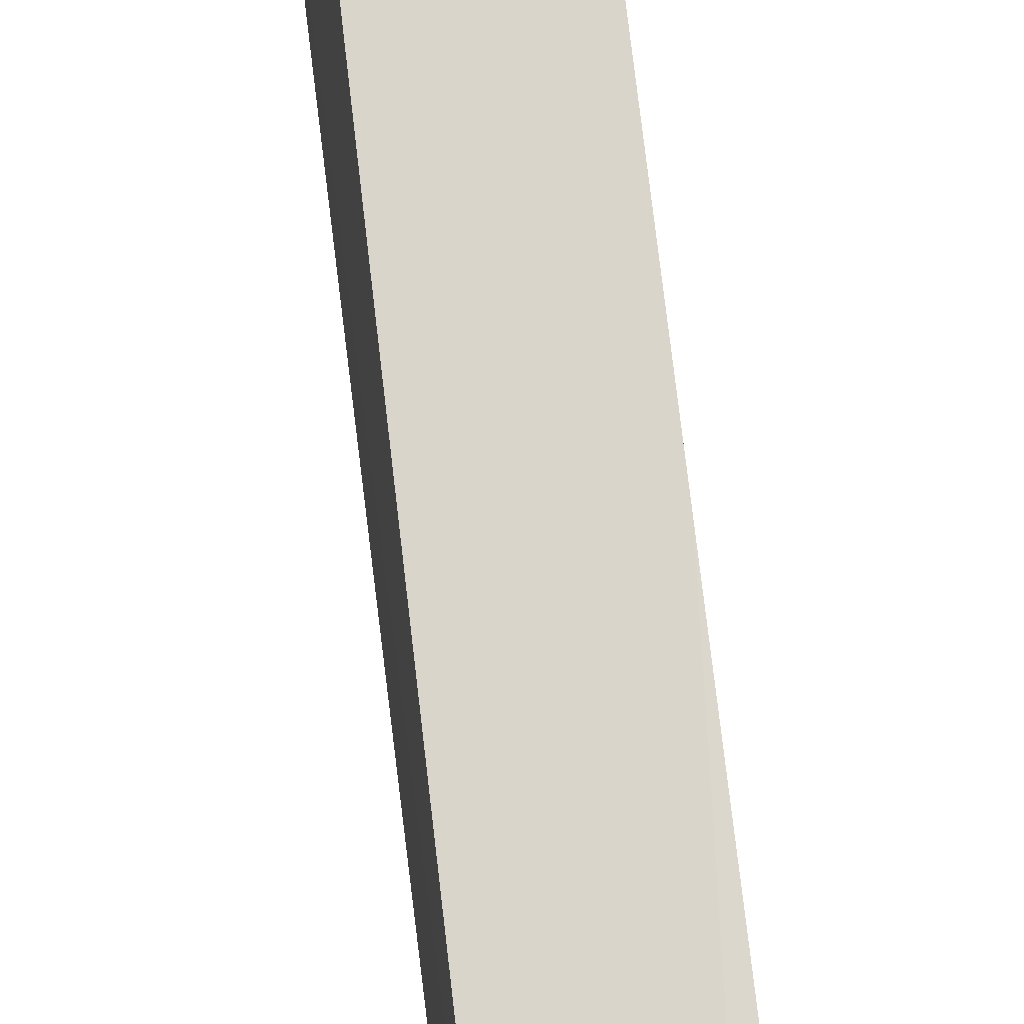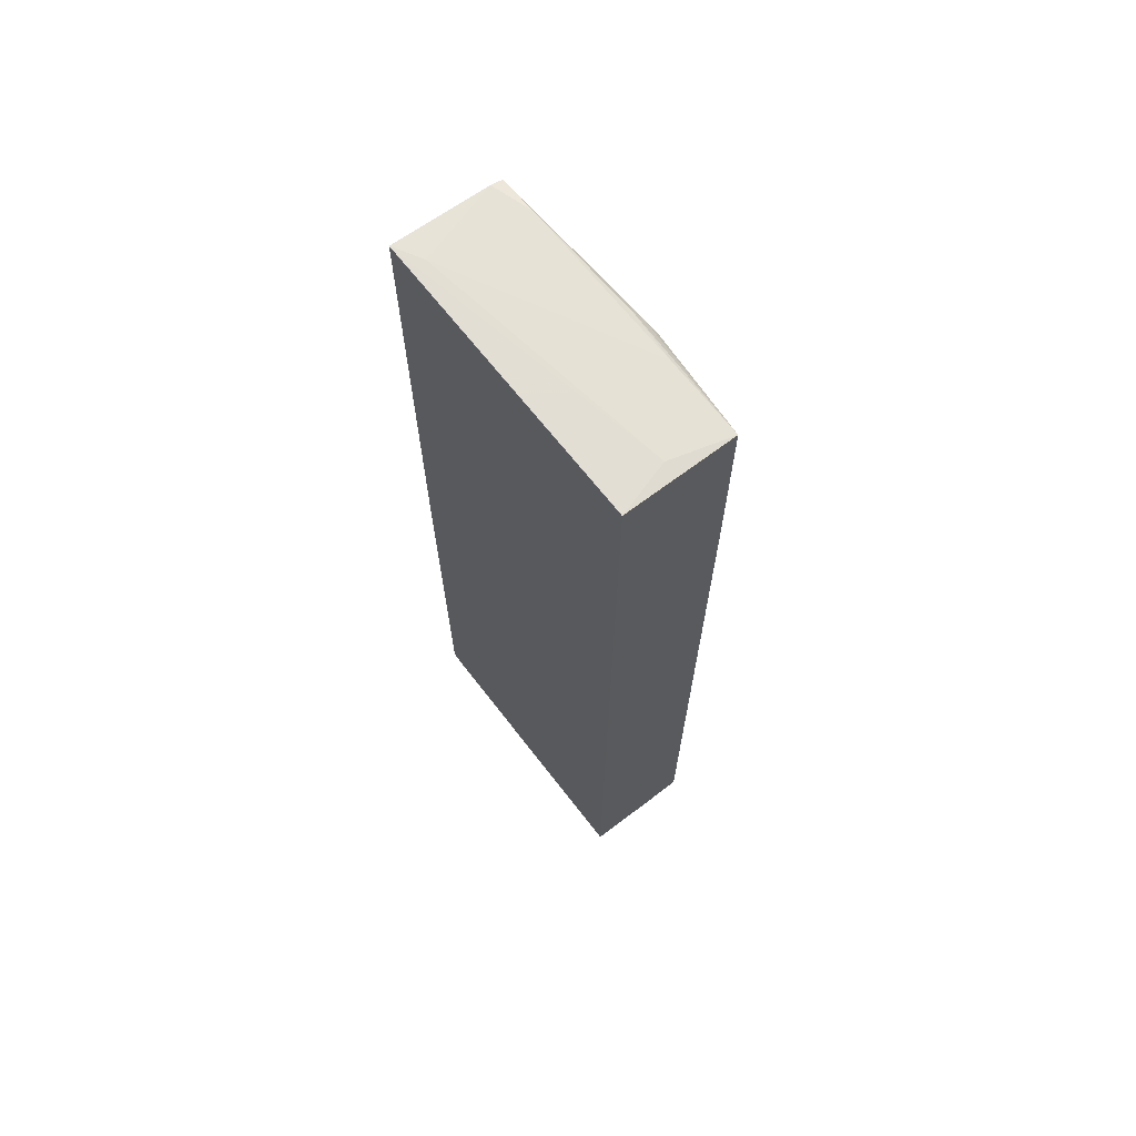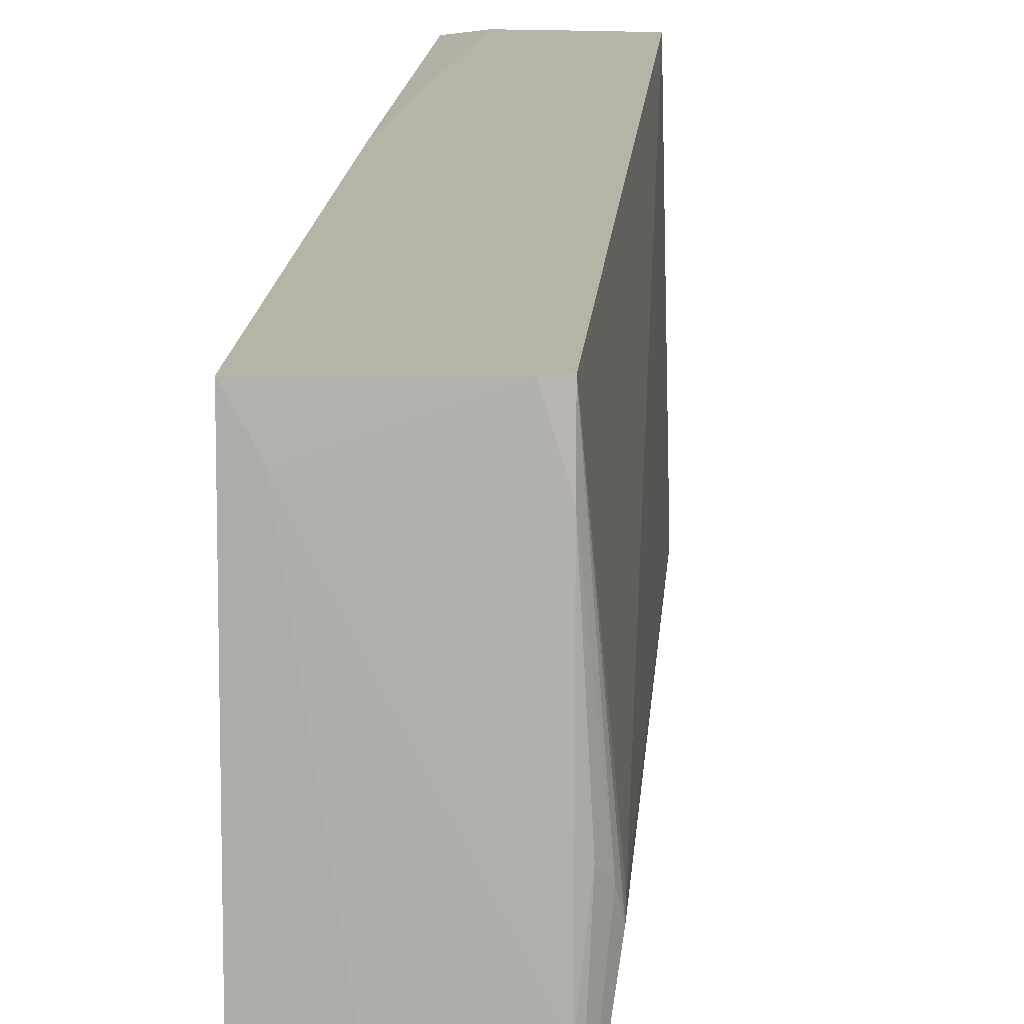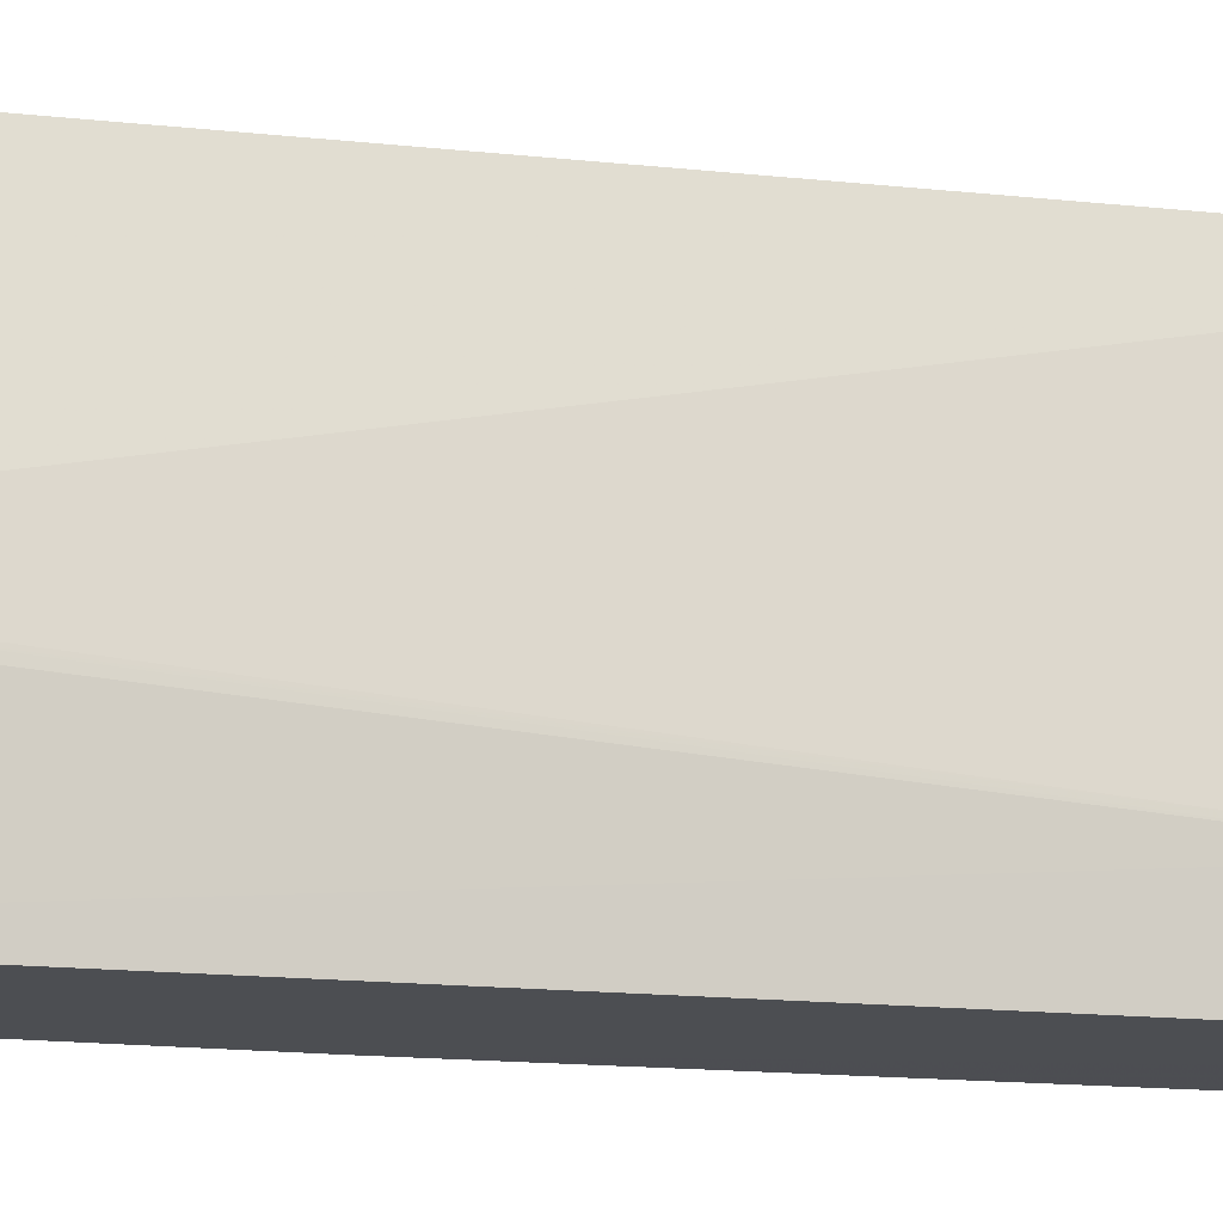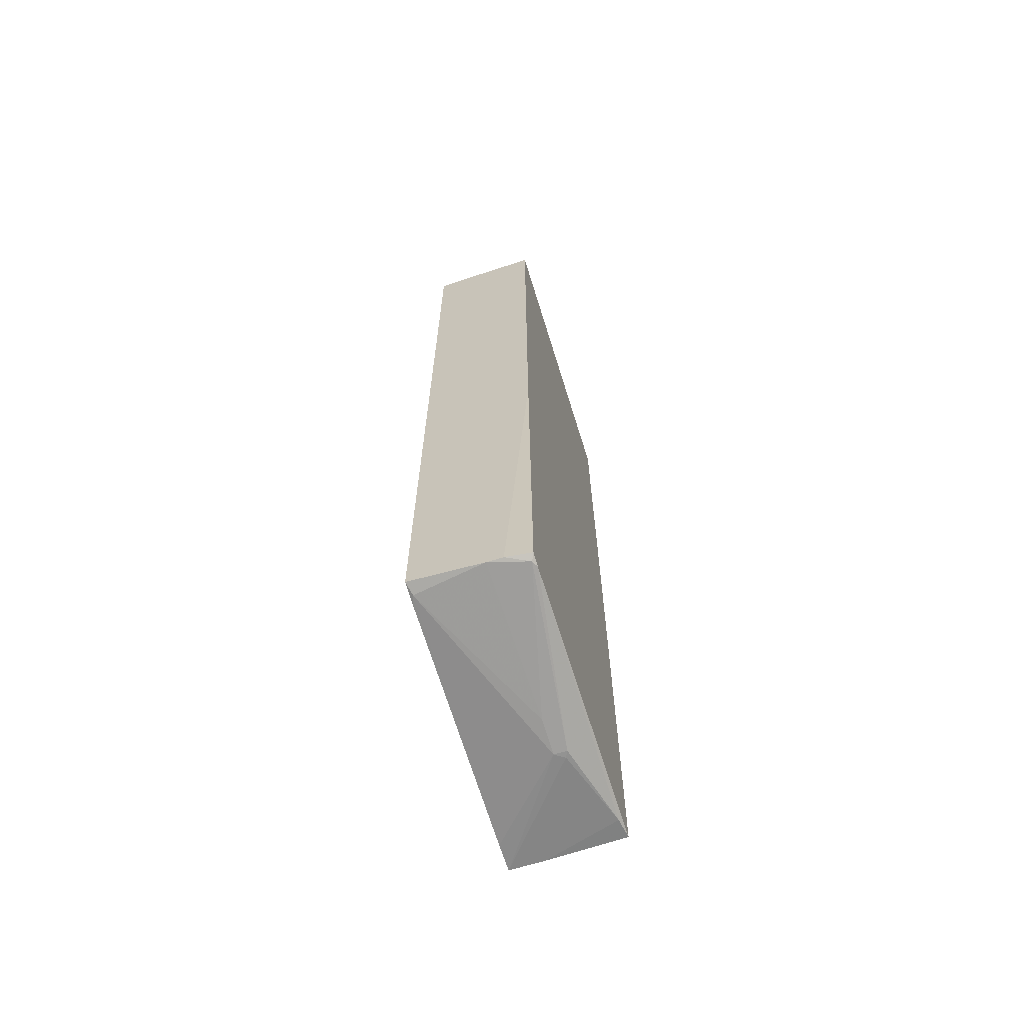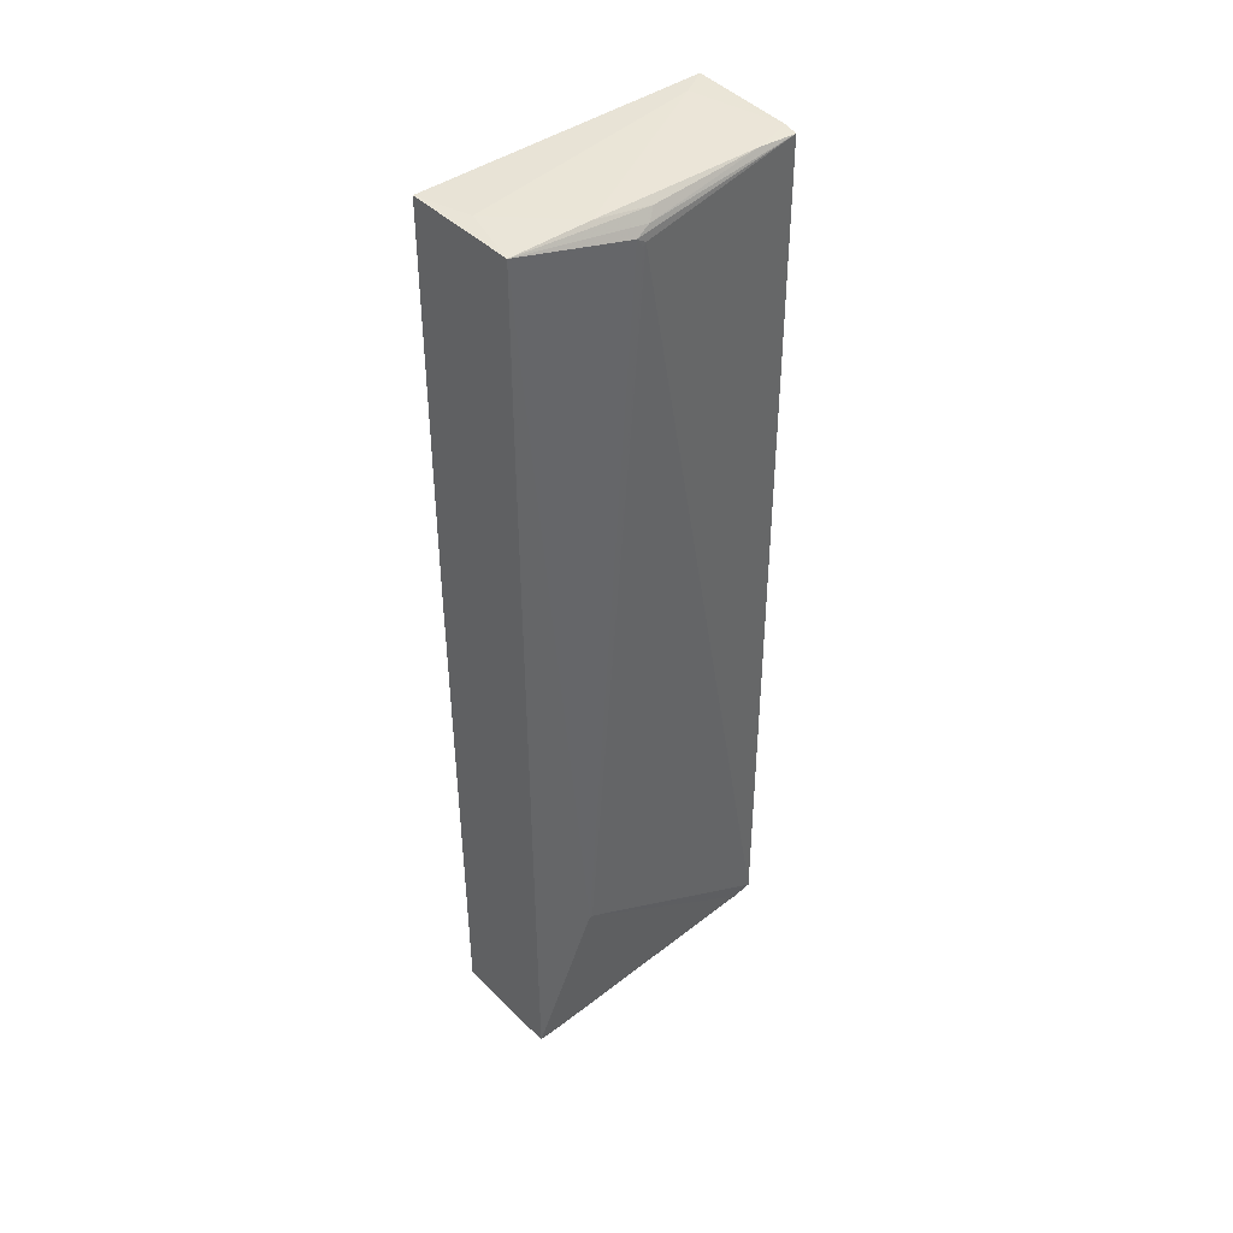
<metadata>
{"format":"obj","ext":"obj","renderer":"f3d","projection":"perspective","resolution":1024,"background":"white","views":[{"elev":74.3,"azim":-6.6,"up":"+Z"},{"elev":67.1,"azim":142.2,"up":"+Y"},{"elev":12.7,"azim":-176.5,"up":"+Z"},{"elev":-16.6,"azim":-102.8,"up":"+Z"},{"elev":-66.7,"azim":17.3,"up":"+Y"},{"elev":41.7,"azim":-131.4,"up":"+Y"}]}
</metadata>
<code>
o convex_0
v -0.9365 5.647 -0.4027
v 0.7375 6.097 1.924
v 0.7375 6.097 -1.955
v 0.4109 -6.193 -0.4847
v -0.7324 -5.865 1.924
v -0.7324 -6.07 -1.914
v 0.7376 -5.946 1.883
v -0.7322 5.974 1.924
v 0.7376 -6.028 -1.914
v -0.7322 6.056 -1.955
v -0.8548 -4.07 -1.138
v 0.4109 -5.948 1.924
v 0.6967 0.993 -1.955
v -0.9365 5.769 -0.4847
v -0.7322 6.015 1.393
v -0.6914 -5.907 1.761
v -0.7324 3.688 -1.955
v 0.2475 -6.193 -0.4847
v -0.9365 5.689 -0.362
v 0.04344 6.098 -1.751
v -0.7322 6.056 -0.8933
v 0.7375 -0.7202 1.924
v 0.6967 -5.987 1.802
v -0.7324 -6.07 -1.546
v 0.6967 -6.069 -1.628
v -0.8548 -4.07 -1.097
v 0.5334 6.097 1.557
v 0.7376 -5.987 1.72
v -0.814 5.975 -0.1578
v -0.569 6.015 1.924
v -0.2832 -6.069 -1.914
v 0.2475 -6.152 -0.03511
v 0.37 -6.193 -0.5663
v 0.2067 -5.948 1.924
v -0.7324 -5.906 1.638
v 0.7375 0.993 -1.955
v -0.8956 5.852 -0.2804
f 15 29 37
f 3 2 7
f 3 7 9
f 2 8 12
f 10 3 13
f 11 1 14
f 10 11 14
f 6 11 17
f 11 10 17
f 13 6 17
f 10 13 17
f 5 8 19
f 14 1 19
f 8 14 19
f 2 3 20
f 3 10 20
f 20 10 21
f 7 2 22
f 2 12 22
f 12 7 22
f 7 12 23
f 18 4 23
f 11 6 24
f 6 18 24
f 18 16 24
f 1 11 26
f 5 19 26
f 19 1 26
f 11 24 26
f 2 20 27
f 20 21 27
f 21 15 27
f 9 7 28
f 23 4 28
f 7 23 28
f 4 25 28
f 25 9 28
f 21 10 29
f 15 21 29
f 8 2 30
f 15 8 30
f 2 27 30
f 27 15 30
f 6 13 31
f 9 25 31
f 16 18 32
f 18 23 32
f 4 18 33
f 18 6 33
f 25 4 33
f 6 31 33
f 31 25 33
f 8 5 34
f 12 8 34
f 5 16 34
f 23 12 34
f 16 32 34
f 32 23 34
f 16 5 35
f 24 16 35
f 5 26 35
f 26 24 35
f 3 9 36
f 13 3 36
f 9 31 36
f 31 13 36
f 14 8 37
f 10 14 37
f 8 15 37
f 29 10 37

</code>
